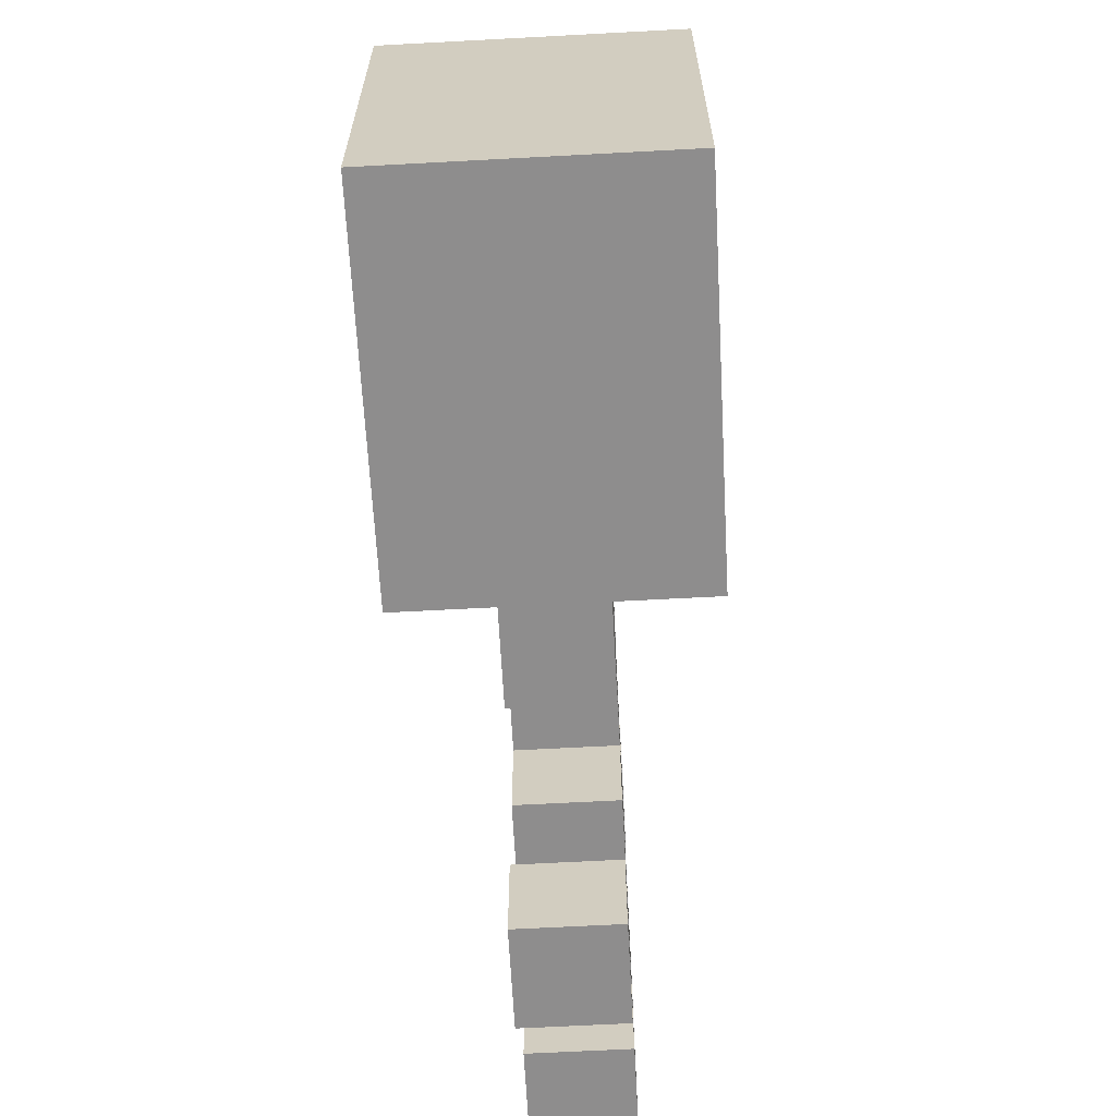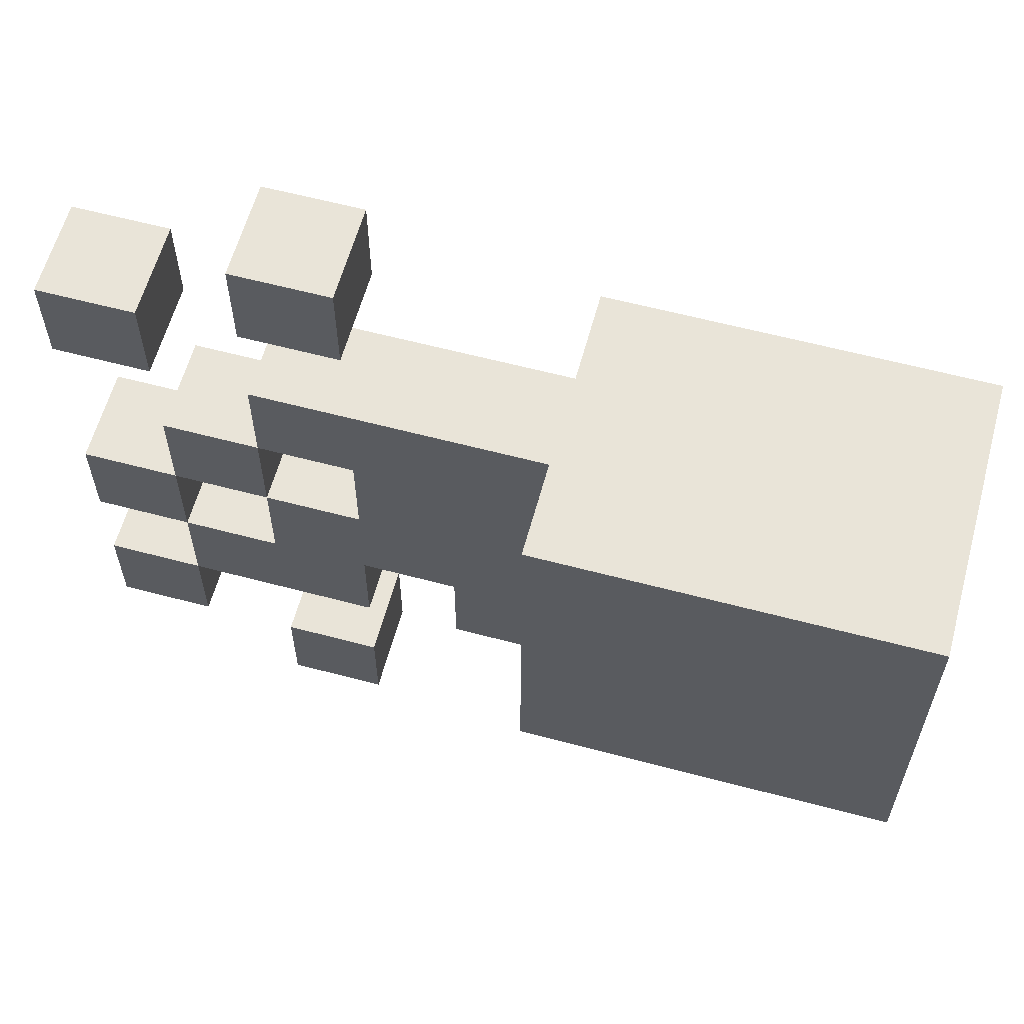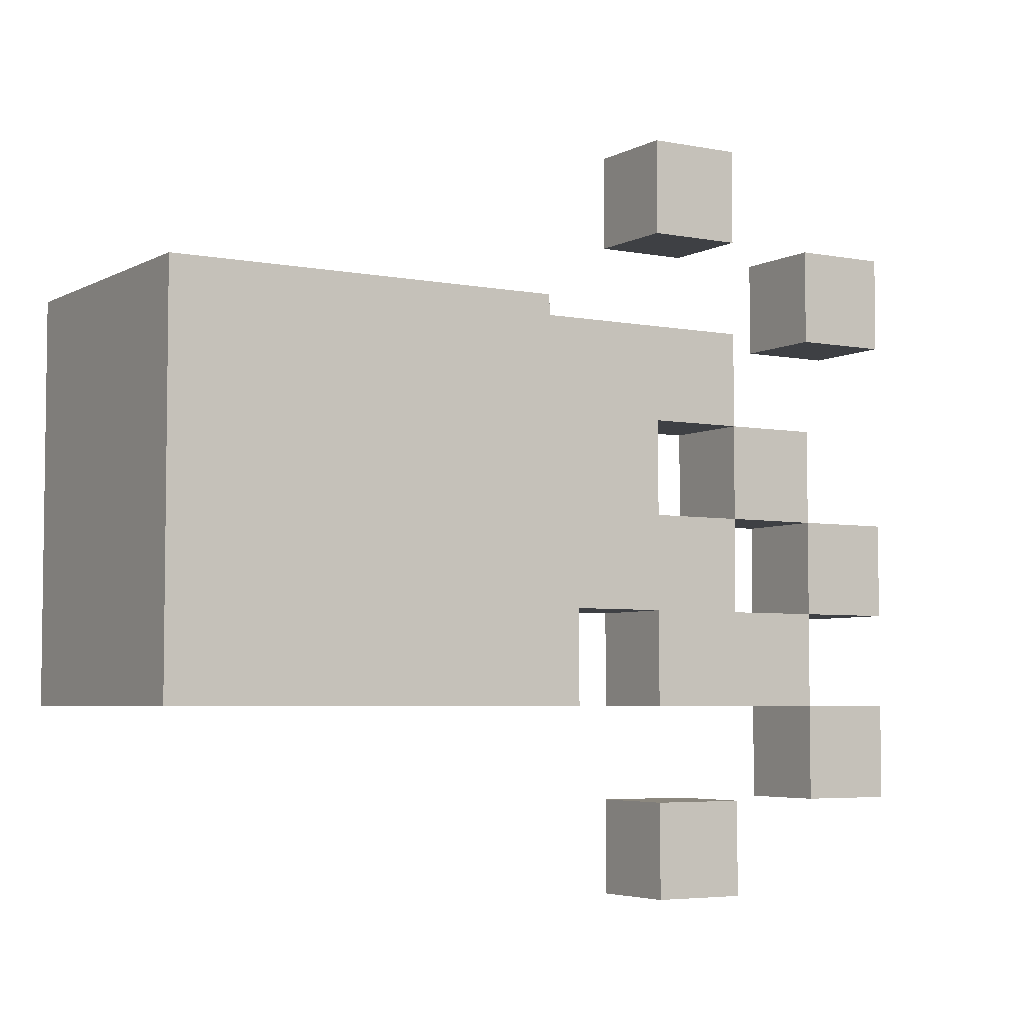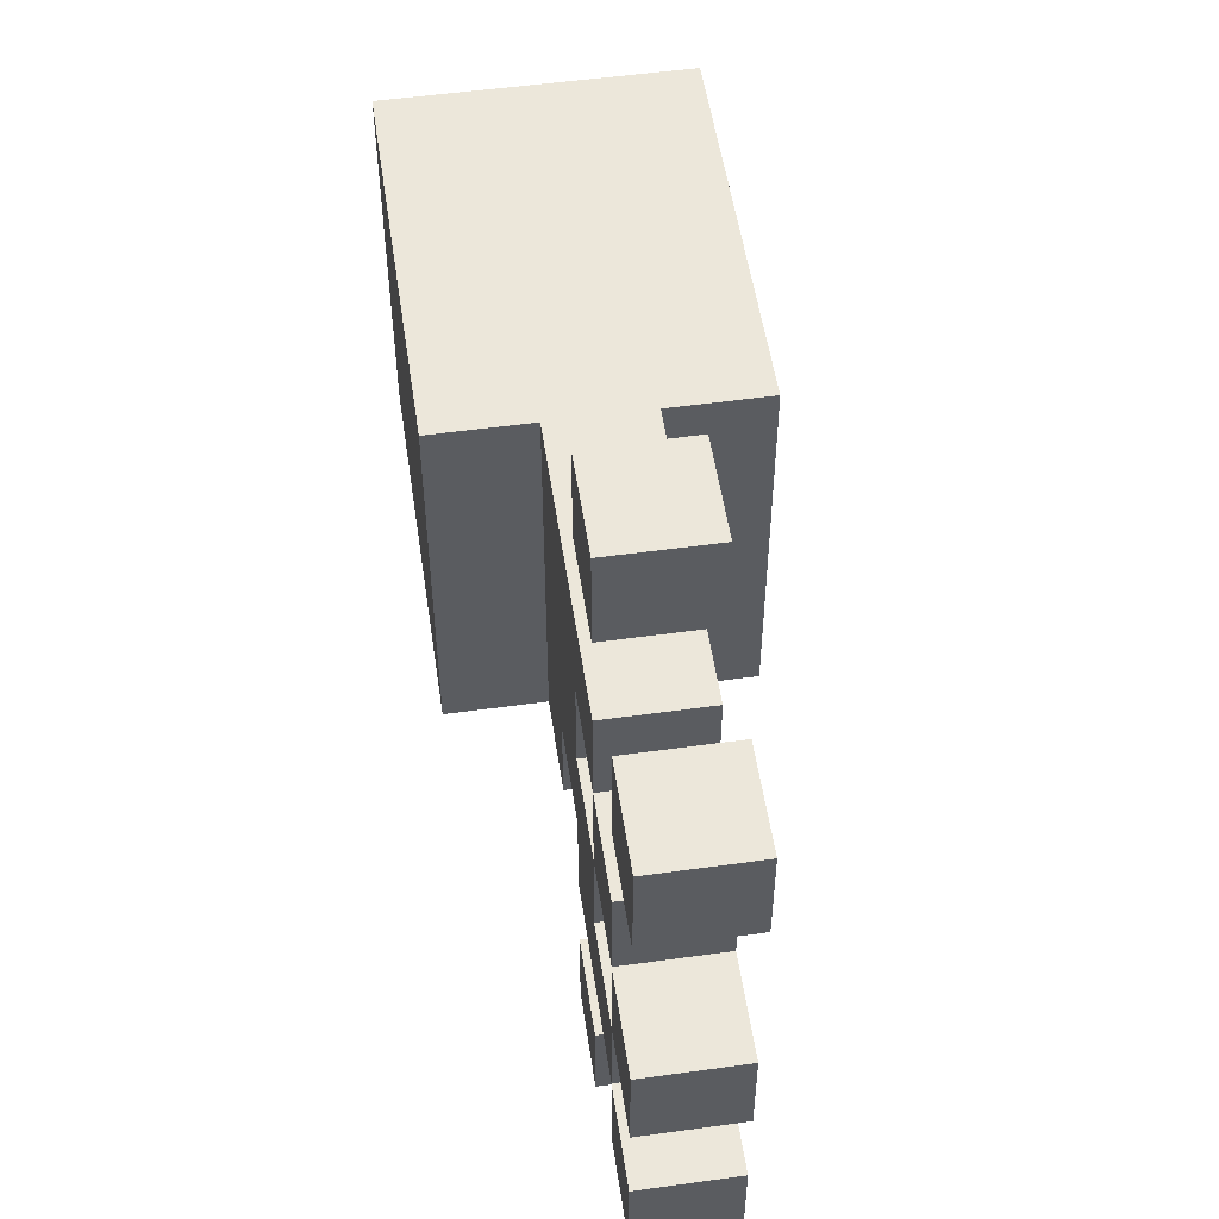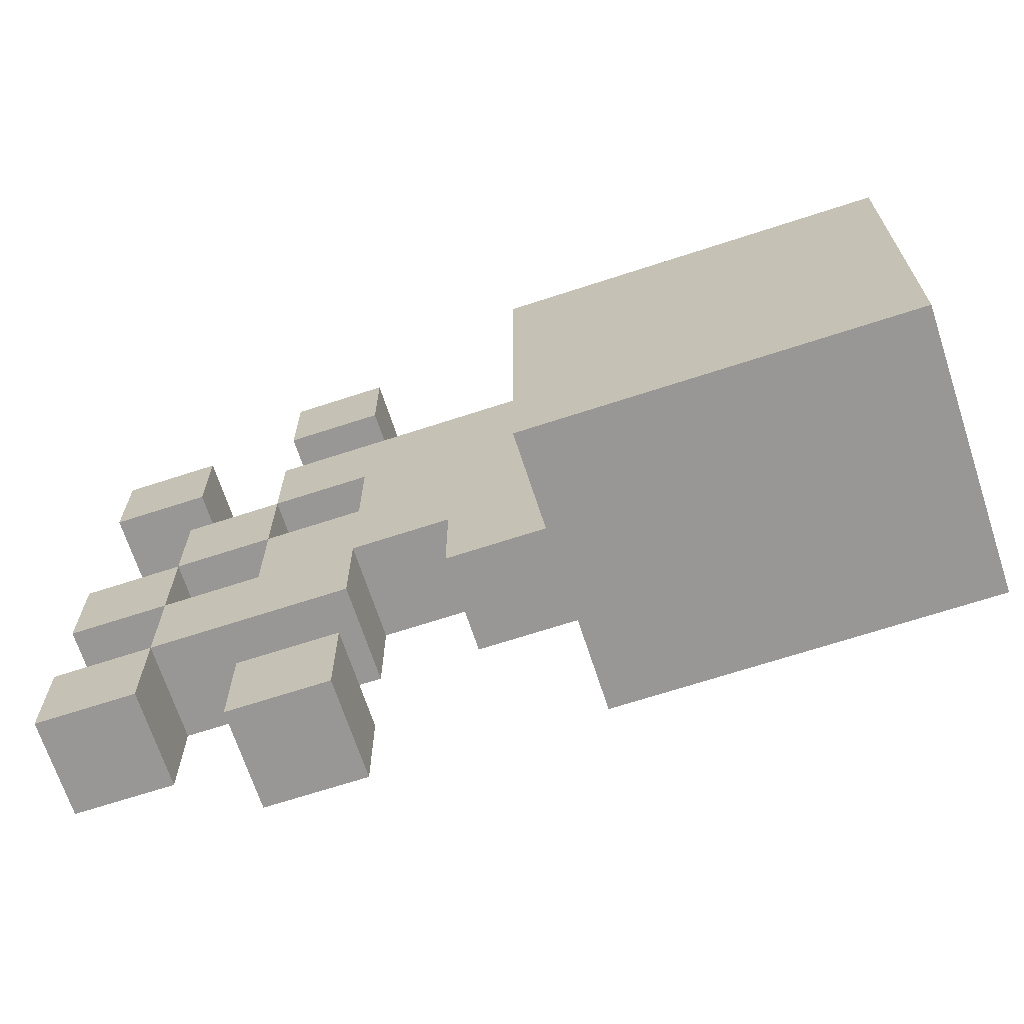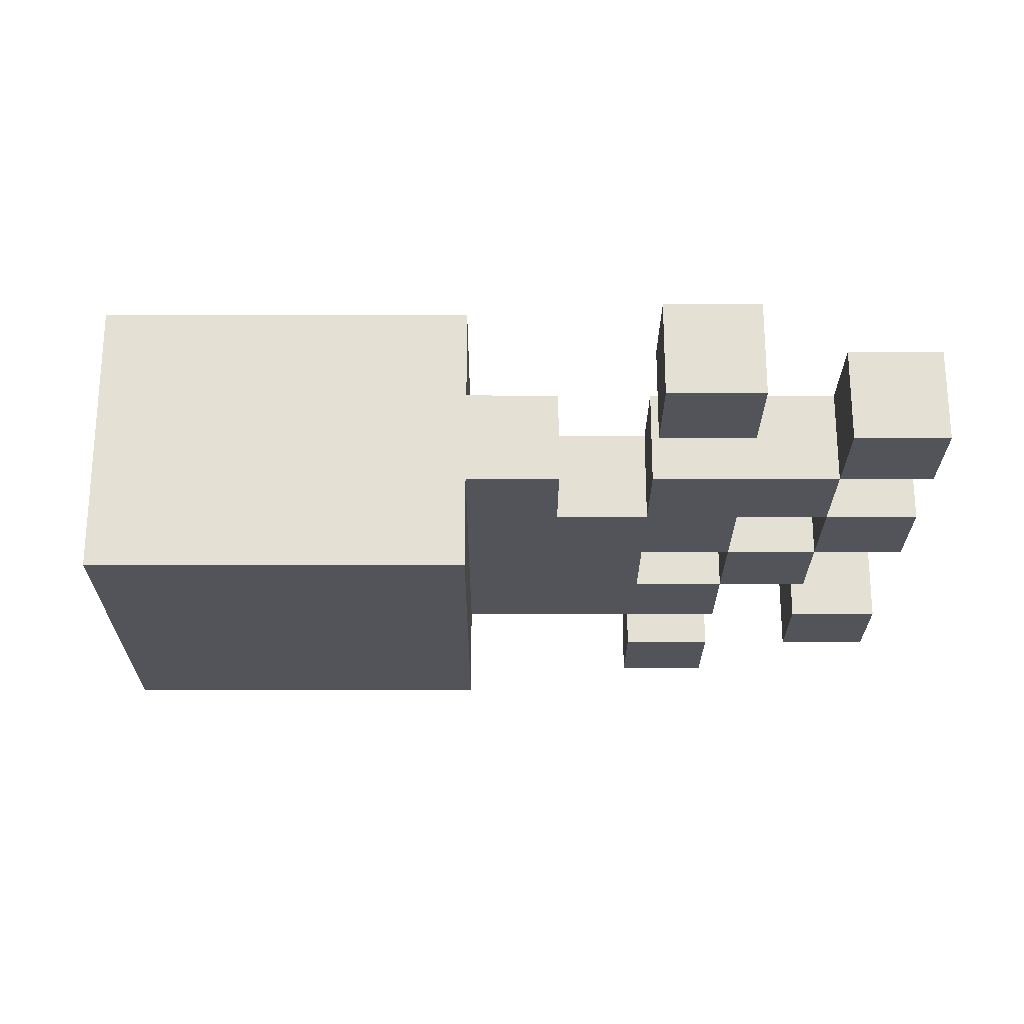
<metadata>
{"format":"obj","ext":"obj","renderer":"f3d","projection":"perspective","resolution":1024,"background":"white","views":[{"elev":-64.7,"azim":-86.9,"up":"+Y"},{"elev":60.6,"azim":-164.8,"up":"+Y"},{"elev":-4.8,"azim":-31.8,"up":"+Y"},{"elev":53.2,"azim":81.6,"up":"+Y"},{"elev":-68.3,"azim":-161.9,"up":"+Y"},{"elev":-23.9,"azim":-0.1,"up":"+Z"}]}
</metadata>
<code>
v 4 5 1.5
v 4 5 -1.5
v 4 9 1.5
v 4 9 -1.5
v 10 3 0.5
v 10 3 -0.5
v 10 4 0.5
v 10 4 -0.5
v 10 5 0.5
v 10 5 -0.5
v 10 6 0.5
v 10 6 -0.5
v 10 10 0.5
v 10 10 -0.5
v 10 11 0.5
v 10 11 -0.5
v 11 7 0.5
v 11 7 -0.5
v 11 8 0.5
v 11 8 -0.5
v 12 4 0.5
v 12 4 -0.5
v 12 5 0.5
v 12 5 -0.5
v 12 6 0.5
v 12 6 -0.5
v 12 7 0.5
v 12 7 -0.5
v 12 9 0.5
v 12 9 -0.5
v 12 10 0.5
v 12 10 -0.5
v 8 5 1.5
v 8 5 0.5
v 8 5 -0.5
v 8 5 -1.5
v 8 9 1.5
v 8 9 0.5
v 8 9 -0.5
v 8 9 -1.5
v 9 5 0.5
v 9 5 -0.5
v 9 6 0.5
v 9 6 -0.5
v 10 7 0.5
v 10 7 -0.5
v 10 8 0.5
v 10 8 -0.5
v 11 3 0.5
v 11 3 -0.5
v 11 4 0.5
v 11 4 -0.5
v 11 6 0.5
v 11 6 -0.5
v 11 7 0.5
v 11 7 -0.5
v 11 8 0.5
v 11 8 -0.5
v 11 9 0.5
v 11 9 -0.5
v 11 10 0.5
v 11 10 -0.5
v 11 11 0.5
v 11 11 -0.5
v 12 5 0.5
v 12 5 -0.5
v 12 6 0.5
v 12 6 -0.5
v 12 7 0.5
v 12 7 -0.5
v 12 8 0.5
v 12 8 -0.5
v 13 4 0.5
v 13 4 -0.5
v 13 5 0.5
v 13 5 -0.5
v 13 6 0.5
v 13 6 -0.5
v 13 7 0.5
v 13 7 -0.5
v 13 9 0.5
v 13 9 -0.5
v 13 10 0.5
v 13 10 -0.5
v 4 5 1.5
v 4 9 1.5
v 6 5 1.5
v 6 9 1.5
v 7 5 1.5
v 7 9 1.5
v 8 5 1.5
v 8 9 1.5
v 8 5 0.5
v 8 9 0.5
v 9 5 0.5
v 9 6 0.5
v 10 3 0.5
v 10 4 0.5
v 10 5 0.5
v 10 6 0.5
v 10 7 0.5
v 10 8 0.5
v 10 10 0.5
v 10 11 0.5
v 11 3 0.5
v 11 4 0.5
v 11 6 0.5
v 11 7 0.5
v 11 8 0.5
v 11 9 0.5
v 11 10 0.5
v 11 11 0.5
v 12 4 0.5
v 12 5 0.5
v 12 6 0.5
v 12 7 0.5
v 12 8 0.5
v 12 9 0.5
v 12 10 0.5
v 13 4 0.5
v 13 5 0.5
v 13 6 0.5
v 13 7 0.5
v 13 9 0.5
v 13 10 0.5
v 8 5 -0.5
v 8 9 -0.5
v 9 5 -0.5
v 9 6 -0.5
v 10 3 -0.5
v 10 4 -0.5
v 10 5 -0.5
v 10 6 -0.5
v 10 7 -0.5
v 10 8 -0.5
v 10 10 -0.5
v 10 11 -0.5
v 11 3 -0.5
v 11 4 -0.5
v 11 6 -0.5
v 11 7 -0.5
v 11 8 -0.5
v 11 9 -0.5
v 11 10 -0.5
v 11 11 -0.5
v 12 4 -0.5
v 12 5 -0.5
v 12 6 -0.5
v 12 7 -0.5
v 12 8 -0.5
v 12 9 -0.5
v 12 10 -0.5
v 13 4 -0.5
v 13 5 -0.5
v 13 6 -0.5
v 13 7 -0.5
v 13 9 -0.5
v 13 10 -0.5
v 4 5 -1.5
v 4 9 -1.5
v 6 5 -1.5
v 6 9 -1.5
v 7 5 -1.5
v 7 9 -1.5
v 8 5 -1.5
v 8 9 -1.5
v 10 3 0.5
v 11 3 0.5
v 10 3 -0.5
v 11 3 -0.5
v 12 4 0.5
v 13 4 0.5
v 12 4 -0.5
v 13 4 -0.5
v 4 5 1.5
v 6 5 1.5
v 7 5 1.5
v 8 5 1.5
v 8 5 0.5
v 9 5 0.5
v 10 5 0.5
v 12 5 0.5
v 8 5 -0.5
v 9 5 -0.5
v 10 5 -0.5
v 12 5 -0.5
v 4 5 -1.5
v 6 5 -1.5
v 7 5 -1.5
v 8 5 -1.5
v 9 6 0.5
v 10 6 0.5
v 12 6 0.5
v 13 6 0.5
v 9 6 -0.5
v 10 6 -0.5
v 12 6 -0.5
v 13 6 -0.5
v 11 7 0.5
v 12 7 0.5
v 11 7 -0.5
v 12 7 -0.5
v 10 8 0.5
v 11 8 0.5
v 10 8 -0.5
v 11 8 -0.5
v 12 9 0.5
v 13 9 0.5
v 12 9 -0.5
v 13 9 -0.5
v 10 10 0.5
v 11 10 0.5
v 10 10 -0.5
v 11 10 -0.5
v 10 4 0.5
v 11 4 0.5
v 10 4 -0.5
v 11 4 -0.5
v 12 5 0.5
v 13 5 0.5
v 12 5 -0.5
v 13 5 -0.5
v 11 6 0.5
v 12 6 0.5
v 11 6 -0.5
v 12 6 -0.5
v 10 7 0.5
v 11 7 0.5
v 12 7 0.5
v 13 7 0.5
v 10 7 -0.5
v 11 7 -0.5
v 12 7 -0.5
v 13 7 -0.5
v 11 8 0.5
v 12 8 0.5
v 11 8 -0.5
v 12 8 -0.5
v 4 9 1.5
v 6 9 1.5
v 7 9 1.5
v 8 9 1.5
v 8 9 0.5
v 11 9 0.5
v 8 9 -0.5
v 11 9 -0.5
v 4 9 -1.5
v 6 9 -1.5
v 7 9 -1.5
v 8 9 -1.5
v 12 10 0.5
v 13 10 0.5
v 12 10 -0.5
v 13 10 -0.5
v 10 11 0.5
v 11 11 0.5
v 10 11 -0.5
v 11 11 -0.5
f 3 2 1
f 4 2 3
f 7 6 5
f 8 6 7
f 11 10 9
f 12 10 11
f 15 14 13
f 16 14 15
f 19 18 17
f 20 18 19
f 23 22 21
f 24 22 23
f 27 26 25
f 28 26 27
f 31 30 29
f 32 30 31
f 33 34 37
f 37 34 38
f 35 36 39
f 39 36 40
f 41 42 43
f 43 42 44
f 45 46 47
f 47 46 48
f 49 50 51
f 51 50 52
f 53 54 55
f 55 54 56
f 57 58 59
f 59 58 60
f 61 62 63
f 63 62 64
f 65 66 67
f 67 66 68
f 69 70 71
f 71 70 72
f 73 74 75
f 75 74 76
f 77 78 79
f 79 78 80
f 81 82 83
f 83 82 84
f 87 86 85
f 88 86 87
f 89 88 87
f 90 88 89
f 91 90 89
f 92 90 91
f 95 94 93
f 96 94 95
f 100 94 96
f 101 94 100
f 102 94 101
f 105 98 97
f 106 98 105
f 107 100 99
f 107 101 100
f 108 101 107
f 109 94 102
f 110 94 109
f 111 104 103
f 112 104 111
f 114 107 99
f 115 107 114
f 116 109 108
f 117 109 116
f 120 114 113
f 121 114 120
f 122 116 115
f 123 116 122
f 124 119 118
f 125 119 124
f 126 127 128
f 128 127 129
f 129 127 133
f 133 127 134
f 134 127 135
f 130 131 138
f 138 131 139
f 132 133 140
f 133 134 140
f 140 134 141
f 135 127 142
f 142 127 143
f 136 137 144
f 144 137 145
f 132 140 147
f 147 140 148
f 141 142 149
f 149 142 150
f 146 147 153
f 153 147 154
f 148 149 155
f 155 149 156
f 151 152 157
f 157 152 158
f 159 160 161
f 161 160 162
f 161 162 163
f 163 162 164
f 163 164 165
f 165 164 166
f 169 168 167
f 170 168 169
f 173 172 171
f 174 172 173
f 179 178 177
f 183 179 177
f 183 180 179
f 184 180 183
f 185 182 181
f 186 182 185
f 187 176 175
f 188 177 176
f 188 176 187
f 189 183 177
f 189 177 188
f 190 183 189
f 195 192 191
f 196 192 195
f 197 194 193
f 198 194 197
f 201 200 199
f 202 200 201
f 205 204 203
f 206 204 205
f 209 208 207
f 210 208 209
f 213 212 211
f 214 212 213
f 215 216 217
f 217 216 218
f 219 220 221
f 221 220 222
f 223 224 225
f 225 224 226
f 227 228 231
f 231 228 232
f 229 230 233
f 233 230 234
f 235 236 237
f 237 236 238
f 241 242 243
f 241 243 245
f 243 244 245
f 245 244 246
f 239 240 247
f 240 241 248
f 247 240 248
f 241 245 249
f 248 241 249
f 249 245 250
f 251 252 253
f 253 252 254
f 255 256 257
f 257 256 258

</code>
